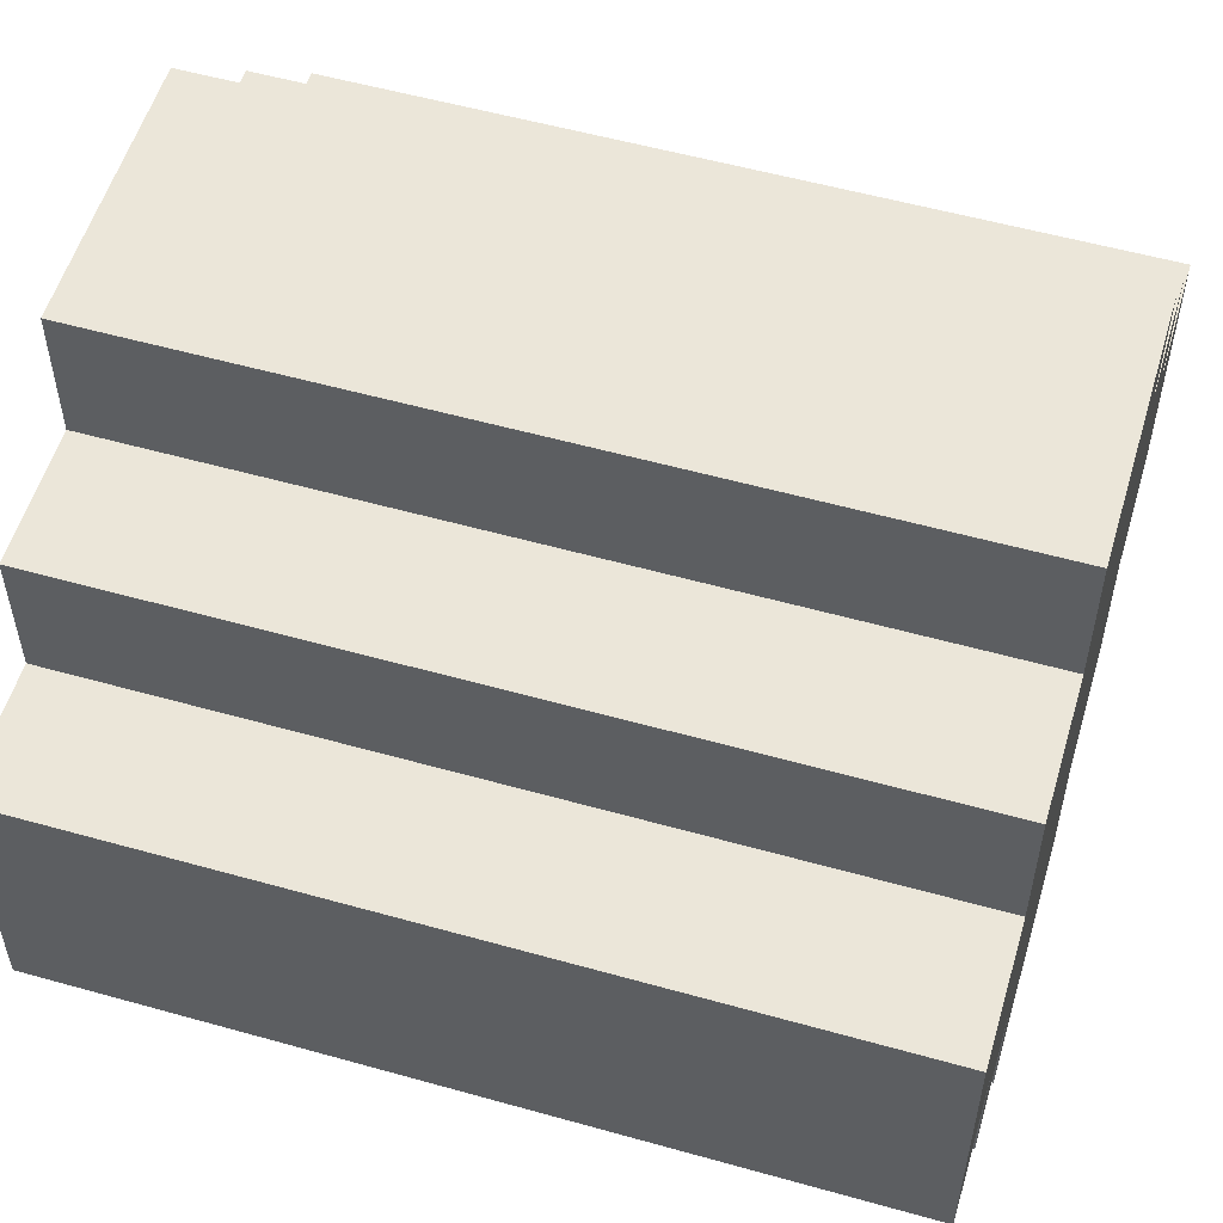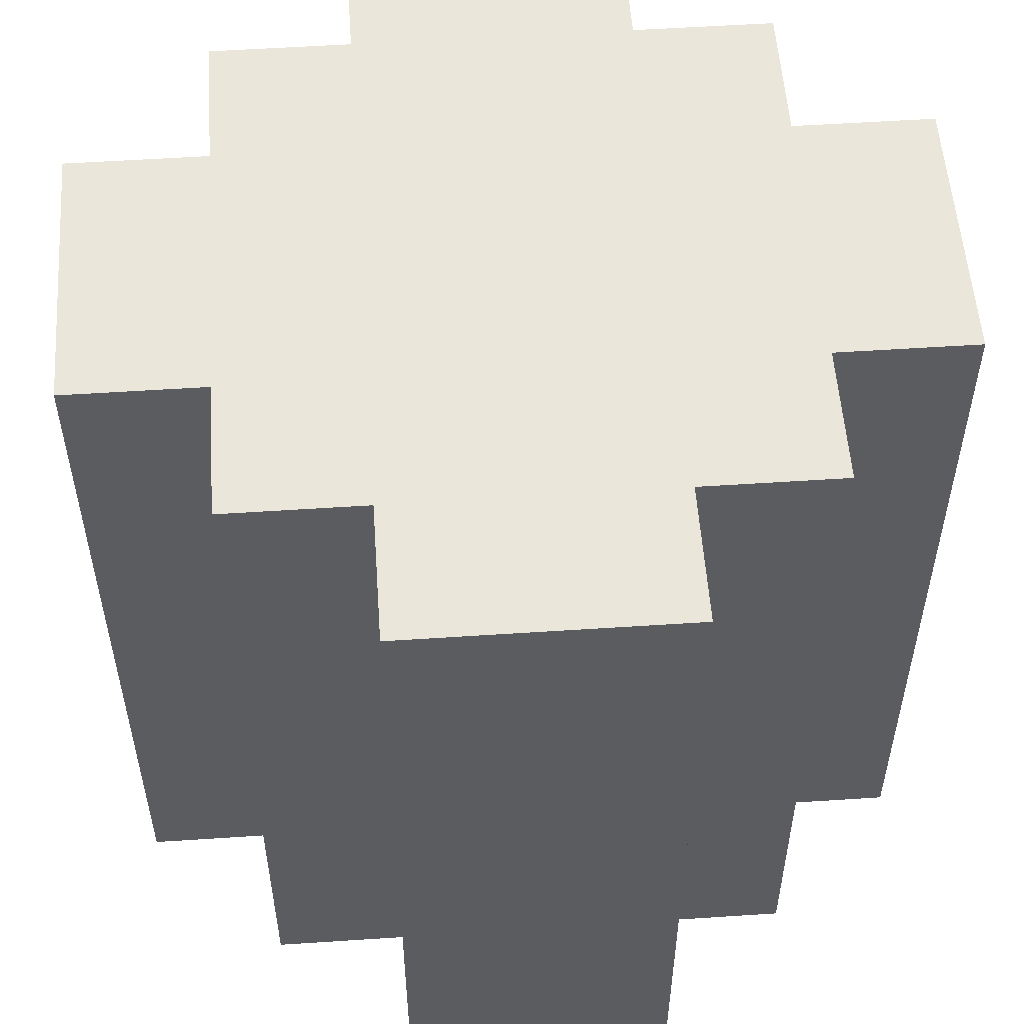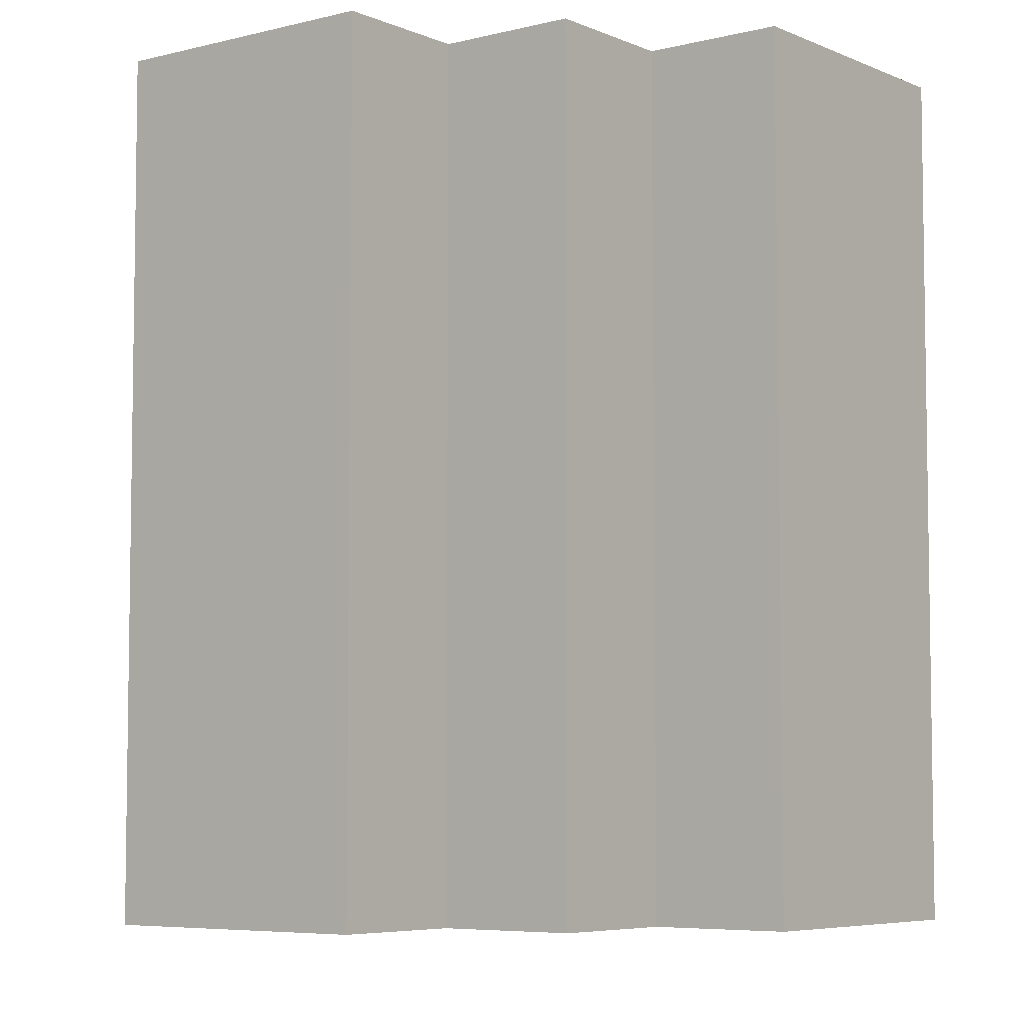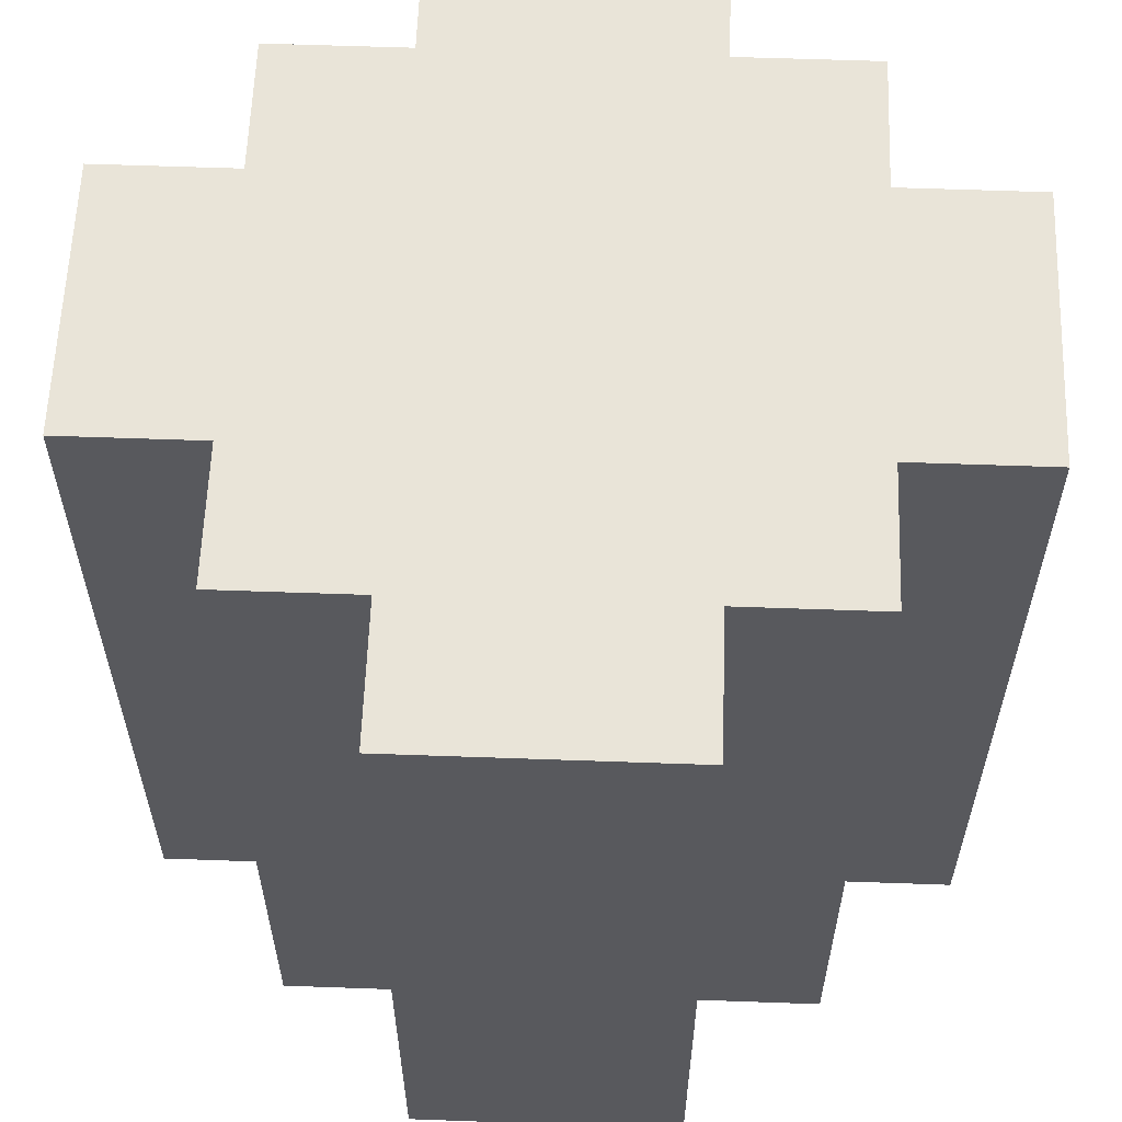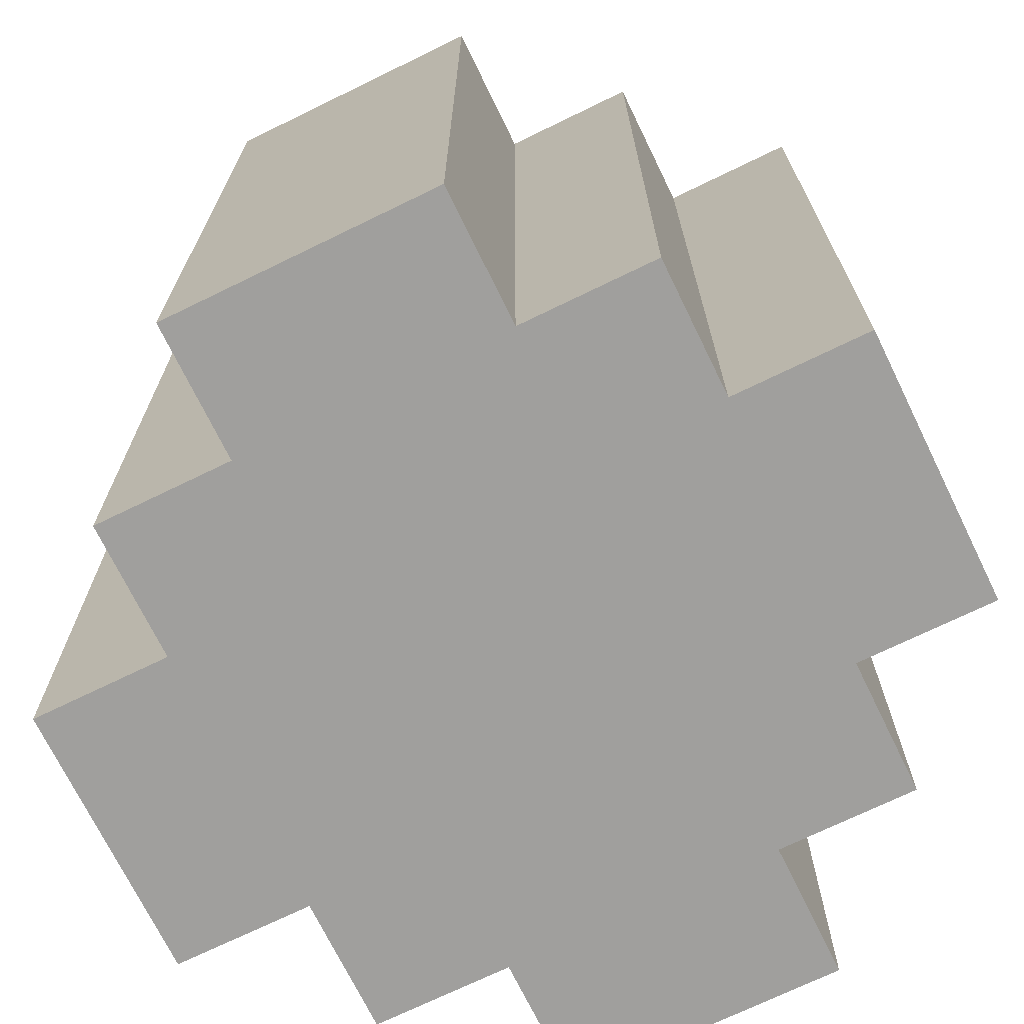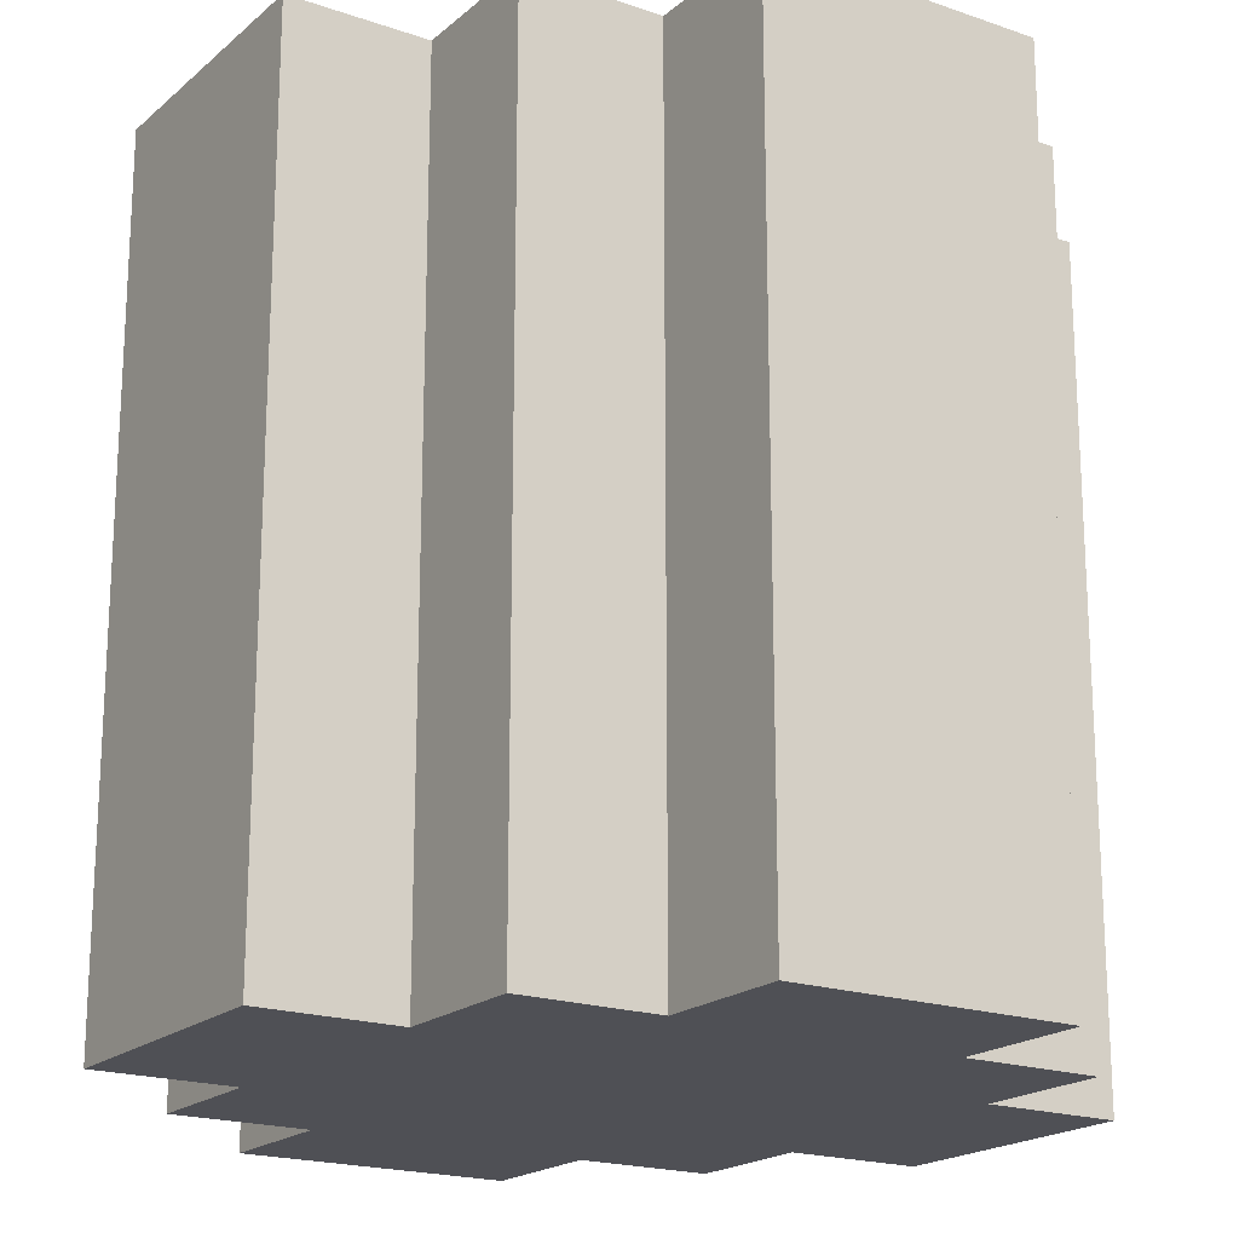
<metadata>
{"format":"obj","ext":"obj","renderer":"f3d","projection":"perspective","resolution":1024,"background":"white","views":[{"elev":55.2,"azim":106.5,"up":"+Y"},{"elev":54.8,"azim":176.0,"up":"+Z"},{"elev":-5.9,"azim":37.8,"up":"+Z"},{"elev":59.9,"azim":-177.9,"up":"+Z"},{"elev":-71.3,"azim":-154.0,"up":"+Z"},{"elev":-19.3,"azim":146.8,"up":"+Z"}]}
</metadata>
<code>
o
v -0.3 0.2 0.3
v -0.3 0.2 -0.3
v -0.3 0.4 0.3
v -0.3 0.4 -0.3
v -0.2 0.1 0.3
v -0.2 0.1 -0.3
v -0.2 0.2 0.3
v -0.2 0.2 -0.3
v -0.2 0.4 0.3
v -0.2 0.4 -0.3
v -0.2 0.5 0.3
v -0.2 0.5 -0.3
v -0.1 0 0.3
v -0.1 0 -0.3
v -0.1 0.1 0.3
v -0.1 0.1 -0.3
v -0.1 0.5 0.3
v -0.1 0.5 -0.3
v -0.1 0.6 0.3
v -0.1 0.6 -0.3
v 0.1 0 0.3
v 0.1 0 -0.3
v 0.1 0.1 0.3
v 0.1 0.1 -0.3
v 0.1 0.5 0.3
v 0.1 0.5 -0.3
v 0.1 0.6 0.3
v 0.1 0.6 -0.3
v 0.2 0.1 0.3
v 0.2 0.1 -0.3
v 0.2 0.2 0.3
v 0.2 0.2 -0.3
v 0.2 0.4 0.3
v 0.2 0.4 -0.3
v 0.2 0.5 0.3
v 0.2 0.5 -0.3
v 0.3 0.2 0.3
v 0.3 0.2 -0.3
v 0.3 0.4 0.3
v 0.3 0.4 -0.3
v -0.3 0.2 0.3
v -0.3 0.4 0.3
v -0.2 0.1 0.3
v -0.2 0.2 0.3
v -0.2 0.4 0.3
v -0.2 0.5 0.3
v -0.1 0 0.3
v -0.1 0.1 0.3
v -0.1 0.2 0.3
v -0.1 0.4 0.3
v -0.1 0.5 0.3
v -0.1 0.6 0.3
v 0.1 0 0.3
v 0.1 0.1 0.3
v 0.1 0.2 0.3
v 0.1 0.4 0.3
v 0.1 0.5 0.3
v 0.1 0.6 0.3
v 0.2 0.1 0.3
v 0.2 0.2 0.3
v 0.2 0.4 0.3
v 0.2 0.5 0.3
v 0.3 0.2 0.3
v 0.3 0.4 0.3
v -0.3 0.2 -0.3
v -0.3 0.4 -0.3
v -0.2 0.1 -0.3
v -0.2 0.2 -0.3
v -0.2 0.4 -0.3
v -0.2 0.5 -0.3
v -0.1 0 -0.3
v -0.1 0.1 -0.3
v -0.1 0.2 -0.3
v -0.1 0.4 -0.3
v -0.1 0.5 -0.3
v -0.1 0.6 -0.3
v 0.1 0 -0.3
v 0.1 0.1 -0.3
v 0.1 0.2 -0.3
v 0.1 0.4 -0.3
v 0.1 0.5 -0.3
v 0.1 0.6 -0.3
v 0.2 0.1 -0.3
v 0.2 0.2 -0.3
v 0.2 0.4 -0.3
v 0.2 0.5 -0.3
v 0.3 0.2 -0.3
v 0.3 0.4 -0.3
v -0.1 0 0.3
v 0.1 0 0.3
v -0.1 0 -0.3
v 0.1 0 -0.3
v -0.2 0.1 0.3
v -0.1 0.1 0.3
v 0.1 0.1 0.3
v 0.2 0.1 0.3
v -0.2 0.1 -0.3
v -0.1 0.1 -0.3
v 0.1 0.1 -0.3
v 0.2 0.1 -0.3
v -0.3 0.2 0.3
v -0.2 0.2 0.3
v 0.2 0.2 0.3
v 0.3 0.2 0.3
v -0.3 0.2 -0.3
v -0.2 0.2 -0.3
v 0.2 0.2 -0.3
v 0.3 0.2 -0.3
v -0.3 0.4 0.3
v -0.2 0.4 0.3
v 0.2 0.4 0.3
v 0.3 0.4 0.3
v -0.3 0.4 -0.3
v -0.2 0.4 -0.3
v 0.2 0.4 -0.3
v 0.3 0.4 -0.3
v -0.2 0.5 0.3
v -0.1 0.5 0.3
v 0.1 0.5 0.3
v 0.2 0.5 0.3
v -0.2 0.5 -0.3
v -0.1 0.5 -0.3
v 0.1 0.5 -0.3
v 0.2 0.5 -0.3
v -0.1 0.6 0.3
v 0.1 0.6 0.3
v -0.1 0.6 -0.3
v 0.1 0.6 -0.3
f 3 2 1
f 4 2 3
f 7 6 5
f 8 6 7
f 11 10 9
f 12 10 11
f 15 14 13
f 16 14 15
f 19 18 17
f 20 18 19
f 21 22 23
f 23 22 24
f 25 26 27
f 27 26 28
f 29 30 31
f 31 30 32
f 33 34 35
f 35 34 36
f 37 38 39
f 39 38 40
f 44 42 41
f 45 42 44
f 48 44 43
f 49 45 44
f 49 44 48
f 50 46 45
f 50 45 49
f 51 46 50
f 53 48 47
f 54 49 48
f 54 48 53
f 55 50 49
f 55 49 54
f 56 51 50
f 56 50 55
f 57 52 51
f 57 51 56
f 58 52 57
f 59 55 54
f 60 56 55
f 60 55 59
f 61 57 56
f 61 56 60
f 62 57 61
f 63 61 60
f 64 61 63
f 65 66 68
f 68 66 69
f 67 68 72
f 68 69 73
f 72 68 73
f 69 70 74
f 73 69 74
f 74 70 75
f 71 72 77
f 72 73 78
f 77 72 78
f 73 74 79
f 78 73 79
f 74 75 80
f 79 74 80
f 75 76 81
f 80 75 81
f 81 76 82
f 78 79 83
f 79 80 84
f 83 79 84
f 80 81 85
f 84 80 85
f 85 81 86
f 84 85 87
f 87 85 88
f 91 90 89
f 92 90 91
f 97 94 93
f 98 94 97
f 99 96 95
f 100 96 99
f 105 102 101
f 106 102 105
f 107 104 103
f 108 104 107
f 109 110 113
f 113 110 114
f 111 112 115
f 115 112 116
f 117 118 121
f 121 118 122
f 119 120 123
f 123 120 124
f 125 126 127
f 127 126 128

</code>
